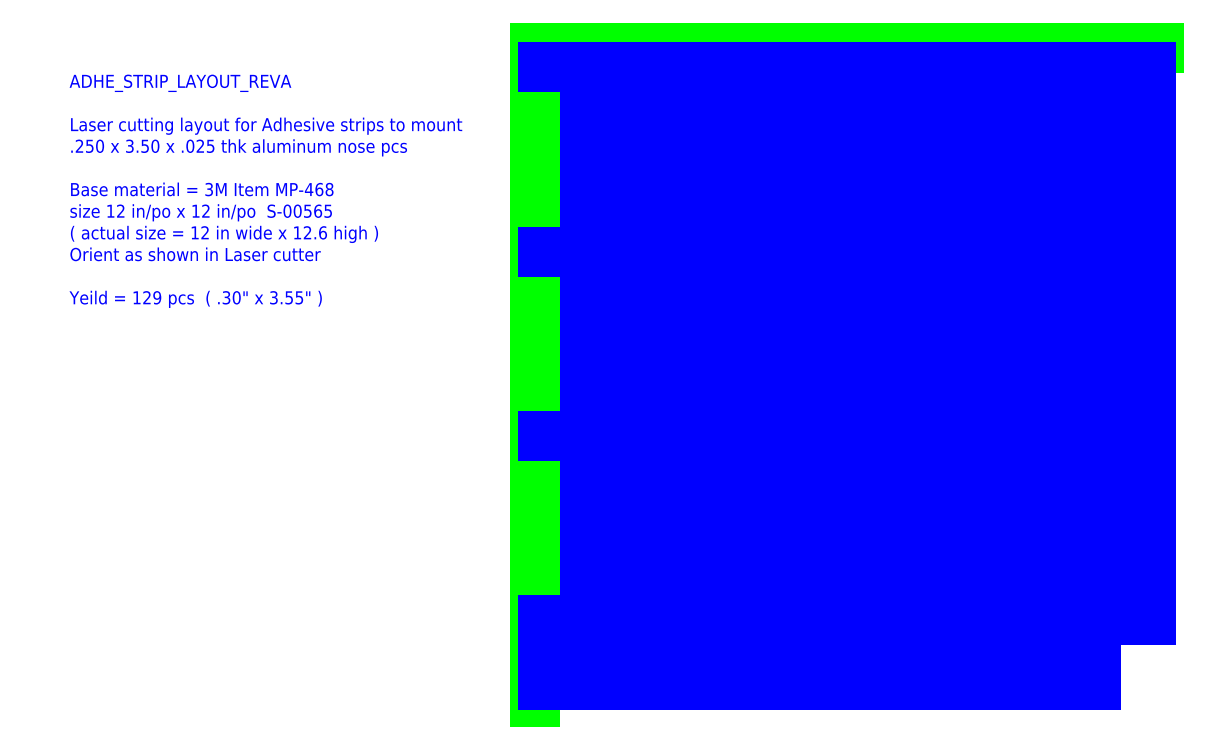
<metadata>
{"format":"dxf","ext":"dxf","renderer":"ezdxf+matplotlib","layout":"modelspace","background":"white","min_lineweight":24,"dpi":150}
</metadata>
<code>
0
SECTION
2
ENTITIES
0
MTEXT
8
1
10
-14.97
20
1.29
30
0
40
0.25
41
11.21
71
     7
72
     1
3
ADHE_STRIP_LAYOUT_REVA^M\P^M\PLaser cutting layout for Adhesive strips to mount ^M\P0.25 x 3.5 x 0.025 thk aluminum nose pcs^M\P^M\PBase material = 3M Item MP-468   ^M\Psize 12 in/po x 12 in/po  S-00565^M\P( actual size = 12 in wide x 12.6 high )^M\POrient
1
as shown in Laser cutter^M\P^M\PYeild = 129 pcs  ( 0.3" x 3.55" )
73
     1
44
1
0
LINE
8
1
10
3.75
20
5.925
30
0
11
3.75
21
-4.725
31
0
0
LINE
8
1
10
4.05
20
5.925
30
0
11
4.05
21
-4.725
31
0
0
LINE
8
1
10
4.35
20
5.925
30
0
11
4.35
21
-4.725
31
0
0
LINE
8
1
10
4.65
20
5.925
30
0
11
4.65
21
-4.725
31
0
0
LINE
8
1
10
4.95
20
5.925
30
0
11
4.95
21
-4.725
31
0
0
LINE
8
1
10
5.25
20
5.925
30
0
11
5.25
21
-4.725
31
0
0
LINE
8
1
10
5.55
20
5.925
30
0
11
5.55
21
-4.725
31
0
0
LINE
8
1
10
-6
20
6.3
30
0
11
6
21
6.3
31
0
0
LINE
8
1
10
1.65
20
5.925
30
0
11
1.65
21
-4.725
31
0
0
LINE
8
1
10
2.55
20
5.925
30
0
11
2.55
21
-4.725
31
0
0
LINE
8
1
10
3.45
20
5.925
30
0
11
3.45
21
-4.725
31
0
0
LINE
8
1
10
1.35
20
5.925
30
0
11
1.35
21
-4.725
31
0
0
LINE
8
1
10
1.05
20
5.925
30
0
11
1.05
21
-4.725
31
0
0
LINE
8
1
10
0.75
20
5.925
30
0
11
0.75
21
-4.725
31
0
0
LINE
8
1
10
-0.15
20
5.925
30
0
11
-0.15
21
-4.725
31
0
0
LINE
8
1
10
-1.05
20
5.925
30
0
11
-1.05
21
-4.725
31
0
0
LINE
8
1
10
-1.35
20
5.925
30
0
11
-1.35
21
-4.725
31
0
0
LINE
8
1
10
-1.65
20
5.925
30
0
11
-1.65
21
-4.725
31
0
0
LINE
8
1
10
-4.35
20
5.925
30
0
11
-4.35
21
-4.725
31
0
0
LINE
8
1
10
5.85
20
5.925
30
0
11
5.85
21
-4.725
31
0
0
LINE
8
1
10
2.85
20
5.925
30
0
11
2.85
21
-4.725
31
0
0
LINE
8
1
10
3.15
20
5.925
30
0
11
3.15
21
-4.725
31
0
0
LINE
8
1
10
1.95
20
5.925
30
0
11
1.95
21
-4.725
31
0
0
LINE
8
1
10
2.25
20
5.925
30
0
11
2.25
21
-4.725
31
0
0
LINE
8
1
10
0.45
20
5.925
30
0
11
0.45
21
-4.725
31
0
0
LINE
8
1
10
0.15
20
5.925
30
0
11
0.15
21
-4.725
31
0
0
LINE
8
1
10
-0.45
20
5.925
30
0
11
-0.45
21
-4.725
31
0
0
LINE
8
1
10
-0.75
20
5.925
30
0
11
-0.75
21
-4.725
31
0
0
LINE
8
1
10
-1.95
20
5.925
30
0
11
-1.95
21
-4.725
31
0
0
LINE
8
1
10
-2.25
20
5.925
30
0
11
-2.25
21
-4.725
31
0
0
LINE
8
1
10
-2.85
20
5.925
30
0
11
-2.85
21
-4.725
31
0
0
LINE
8
1
10
-2.55
20
5.925
30
0
11
-2.55
21
-4.725
31
0
0
LINE
8
1
10
-3.45
20
5.925
30
0
11
-3.45
21
-4.725
31
0
0
LINE
8
1
10
-3.15
20
5.925
30
0
11
-3.15
21
-4.725
31
0
0
LINE
8
1
10
-3.75
20
5.925
30
0
11
-3.75
21
-4.725
31
0
0
LINE
8
1
10
-4.05
20
5.925
30
0
11
-4.05
21
-4.725
31
0
0
LINE
8
1
10
-4.95
20
5.925
30
0
11
-4.95
21
-4.725
31
0
0
LINE
8
1
10
-4.65
20
5.925
30
0
11
-4.65
21
-4.725
31
0
0
LINE
8
1
10
-5.55
20
5.925
30
0
11
-5.55
21
-4.725
31
0
0
LINE
8
1
10
-5.25
20
5.925
30
0
11
-5.25
21
-4.725
31
0
0
LINE
8
1
10
-5.85
20
5.925
30
0
11
-5.85
21
-4.725
31
0
0
LINE
8
1
10
-6
20
6.3
30
0
11
-6
21
-6.3
31
0
0
LINE
8
1
10
-5.85
20
5.925
30
0
11
-5.725
21
5.925
31
0
0
LINE
8
1
10
-5.675
20
5.925
30
0
11
-5.425
21
5.925
31
0
0
LINE
8
1
10
-5.375
20
5.925
30
0
11
-5.125
21
5.925
31
0
0
LINE
8
1
10
-5.075
20
5.925
30
0
11
-4.825
21
5.925
31
0
0
LINE
8
1
10
-4.775
20
5.925
30
0
11
-4.525
21
5.925
31
0
0
LINE
8
1
10
-4.475
20
5.925
30
0
11
-4.225
21
5.925
31
0
0
LINE
8
1
10
-4.175
20
5.925
30
0
11
-3.925
21
5.925
31
0
0
LINE
8
1
10
-3.875
20
5.925
30
0
11
-3.625
21
5.925
31
0
0
LINE
8
1
10
-3.575
20
5.925
30
0
11
-3.325
21
5.925
31
0
0
LINE
8
1
10
-3.275
20
5.925
30
0
11
-3.025
21
5.925
31
0
0
LINE
8
1
10
-2.975
20
5.925
30
0
11
-2.725
21
5.925
31
0
0
LINE
8
1
10
-2.675
20
5.925
30
0
11
-2.425
21
5.925
31
0
0
LINE
8
1
10
-2.375
20
5.925
30
0
11
-2.125
21
5.925
31
0
0
LINE
8
1
10
-2.075
20
5.925
30
0
11
-1.825
21
5.925
31
0
0
LINE
8
1
10
-1.775
20
5.925
30
0
11
-1.525
21
5.925
31
0
0
LINE
8
1
10
-1.475
20
5.925
30
0
11
-1.225
21
5.925
31
0
0
LINE
8
1
10
-1.175
20
5.925
30
0
11
-0.925
21
5.925
31
0
0
LINE
8
1
10
-0.875
20
5.925
30
0
11
-0.625
21
5.925
31
0
0
LINE
8
1
10
-0.575
20
5.925
30
0
11
-0.325
21
5.925
31
0
0
LINE
8
1
10
-0.275
20
5.925
30
0
11
-0.025
21
5.925
31
0
0
LINE
8
1
10
0.025
20
5.925
30
0
11
0.275
21
5.925
31
0
0
LINE
8
1
10
0.325
20
5.925
30
0
11
0.575
21
5.925
31
0
0
LINE
8
1
10
0.625
20
5.925
30
0
11
0.875
21
5.925
31
0
0
LINE
8
1
10
0.925
20
5.925
30
0
11
1.175
21
5.925
31
0
0
LINE
8
1
10
1.225
20
5.925
30
0
11
1.475
21
5.925
31
0
0
LINE
8
1
10
1.525
20
5.925
30
0
11
1.775
21
5.925
31
0
0
LINE
8
1
10
1.825
20
5.925
30
0
11
2.075
21
5.925
31
0
0
LINE
8
1
10
2.125
20
5.925
30
0
11
2.375
21
5.925
31
0
0
LINE
8
1
10
2.425
20
5.925
30
0
11
2.675
21
5.925
31
0
0
LINE
8
1
10
2.725
20
5.925
30
0
11
2.975
21
5.925
31
0
0
LINE
8
1
10
3.025
20
5.925
30
0
11
3.275
21
5.925
31
0
0
LINE
8
1
10
3.325
20
5.925
30
0
11
3.575
21
5.925
31
0
0
LINE
8
1
10
3.625
20
5.925
30
0
11
3.875
21
5.925
31
0
0
LINE
8
1
10
3.925
20
5.925
30
0
11
4.175
21
5.925
31
0
0
LINE
8
1
10
4.225
20
5.925
30
0
11
4.475
21
5.925
31
0
0
LINE
8
1
10
4.525
20
5.925
30
0
11
4.775
21
5.925
31
0
0
LINE
8
1
10
4.825
20
5.925
30
0
11
5.075
21
5.925
31
0
0
LINE
8
1
10
5.125
20
5.925
30
0
11
5.375
21
5.925
31
0
0
LINE
8
1
10
5.425
20
5.925
30
0
11
5.675
21
5.925
31
0
0
LINE
8
1
10
5.725
20
5.925
30
0
11
5.85
21
5.925
31
0
0
LINE
8
1
10
-5.375
20
2.375
30
0
11
-5.125
21
2.375
31
0
0
LINE
8
1
10
-5.075
20
2.375
30
0
11
-4.825
21
2.375
31
0
0
LINE
8
1
10
-4.775
20
2.375
30
0
11
-4.525
21
2.375
31
0
0
LINE
8
1
10
-4.475
20
2.375
30
0
11
-4.225
21
2.375
31
0
0
LINE
8
1
10
-4.175
20
2.375
30
0
11
-3.925
21
2.375
31
0
0
LINE
8
1
10
-3.875
20
2.375
30
0
11
-3.625
21
2.375
31
0
0
LINE
8
1
10
-3.575
20
2.375
30
0
11
-3.325
21
2.375
31
0
0
LINE
8
1
10
-3.275
20
2.375
30
0
11
-3.025
21
2.375
31
0
0
LINE
8
1
10
-2.975
20
2.375
30
0
11
-2.725
21
2.375
31
0
0
LINE
8
1
10
-2.675
20
2.375
30
0
11
-2.425
21
2.375
31
0
0
LINE
8
1
10
-2.375
20
2.375
30
0
11
-2.125
21
2.375
31
0
0
LINE
8
1
10
-2.075
20
2.375
30
0
11
-1.825
21
2.375
31
0
0
LINE
8
1
10
-1.775
20
2.375
30
0
11
-1.525
21
2.375
31
0
0
LINE
8
1
10
-1.475
20
2.375
30
0
11
-1.225
21
2.375
31
0
0
LINE
8
1
10
-1.175
20
2.375
30
0
11
-0.925
21
2.375
31
0
0
LINE
8
1
10
-0.875
20
2.375
30
0
11
-0.625
21
2.375
31
0
0
LINE
8
1
10
-0.575
20
2.375
30
0
11
-0.325
21
2.375
31
0
0
LINE
8
1
10
-0.275
20
2.375
30
0
11
-0.025
21
2.375
31
0
0
LINE
8
1
10
0.025
20
2.375
30
0
11
0.275
21
2.375
31
0
0
LINE
8
1
10
0.325
20
2.375
30
0
11
0.575
21
2.375
31
0
0
LINE
8
1
10
0.625
20
2.375
30
0
11
0.875
21
2.375
31
0
0
LINE
8
1
10
0.925
20
2.375
30
0
11
1.175
21
2.375
31
0
0
LINE
8
1
10
1.225
20
2.375
30
0
11
1.475
21
2.375
31
0
0
LINE
8
1
10
1.525
20
2.375
30
0
11
1.775
21
2.375
31
0
0
LINE
8
1
10
1.825
20
2.375
30
0
11
2.075
21
2.375
31
0
0
LINE
8
1
10
2.125
20
2.375
30
0
11
2.375
21
2.375
31
0
0
LINE
8
1
10
2.425
20
2.375
30
0
11
2.675
21
2.375
31
0
0
LINE
8
1
10
2.725
20
2.375
30
0
11
2.975
21
2.375
31
0
0
LINE
8
1
10
3.025
20
2.375
30
0
11
3.275
21
2.375
31
0
0
LINE
8
1
10
3.325
20
2.375
30
0
11
3.575
21
2.375
31
0
0
LINE
8
1
10
3.625
20
2.375
30
0
11
3.875
21
2.375
31
0
0
LINE
8
1
10
3.925
20
2.375
30
0
11
4.175
21
2.375
31
0
0
LINE
8
1
10
4.225
20
2.375
30
0
11
4.475
21
2.375
31
0
0
LINE
8
1
10
4.525
20
2.375
30
0
11
4.775
21
2.375
31
0
0
LINE
8
1
10
4.825
20
2.375
30
0
11
5.075
21
2.375
31
0
0
LINE
8
1
10
5.125
20
2.375
30
0
11
5.375
21
2.375
31
0
0
LINE
8
1
10
5.425
20
2.375
30
0
11
5.675
21
2.375
31
0
0
LINE
8
1
10
5.725
20
2.375
30
0
11
5.85
21
2.375
31
0
0
LINE
8
1
10
-5.675
20
2.375
30
0
11
-5.425
21
2.375
31
0
0
LINE
8
1
10
-5.85
20
2.375
30
0
11
-5.725
21
2.375
31
0
0
LINE
8
1
10
-5.375
20
-1.175
30
0
11
-5.125
21
-1.175
31
0
0
LINE
8
1
10
-5.075
20
-1.175
30
0
11
-4.825
21
-1.175
31
0
0
LINE
8
1
10
-4.775
20
-1.175
30
0
11
-4.525
21
-1.175
31
0
0
LINE
8
1
10
-4.475
20
-1.175
30
0
11
-4.225
21
-1.175
31
0
0
LINE
8
1
10
-4.175
20
-1.175
30
0
11
-3.925
21
-1.175
31
0
0
LINE
8
1
10
-3.875
20
-1.175
30
0
11
-3.625
21
-1.175
31
0
0
LINE
8
1
10
-3.575
20
-1.175
30
0
11
-3.325
21
-1.175
31
0
0
LINE
8
1
10
-3.275
20
-1.175
30
0
11
-3.025
21
-1.175
31
0
0
LINE
8
1
10
-2.975
20
-1.175
30
0
11
-2.725
21
-1.175
31
0
0
LINE
8
1
10
-2.675
20
-1.175
30
0
11
-2.425
21
-1.175
31
0
0
LINE
8
1
10
-2.375
20
-1.175
30
0
11
-2.125
21
-1.175
31
0
0
LINE
8
1
10
-2.075
20
-1.175
30
0
11
-1.825
21
-1.175
31
0
0
LINE
8
1
10
-1.775
20
-1.175
30
0
11
-1.525
21
-1.175
31
0
0
LINE
8
1
10
-1.475
20
-1.175
30
0
11
-1.225
21
-1.175
31
0
0
LINE
8
1
10
-1.175
20
-1.175
30
0
11
-0.925
21
-1.175
31
0
0
LINE
8
1
10
-0.875
20
-1.175
30
0
11
-0.625
21
-1.175
31
0
0
LINE
8
1
10
-0.575
20
-1.175
30
0
11
-0.325
21
-1.175
31
0
0
LINE
8
1
10
-0.275
20
-1.175
30
0
11
-0.025
21
-1.175
31
0
0
LINE
8
1
10
0.025
20
-1.175
30
0
11
0.275
21
-1.175
31
0
0
LINE
8
1
10
0.325
20
-1.175
30
0
11
0.575
21
-1.175
31
0
0
LINE
8
1
10
0.625
20
-1.175
30
0
11
0.875
21
-1.175
31
0
0
LINE
8
1
10
0.925
20
-1.175
30
0
11
1.175
21
-1.175
31
0
0
LINE
8
1
10
1.225
20
-1.175
30
0
11
1.475
21
-1.175
31
0
0
LINE
8
1
10
1.525
20
-1.175
30
0
11
1.775
21
-1.175
31
0
0
LINE
8
1
10
1.825
20
-1.175
30
0
11
2.075
21
-1.175
31
0
0
LINE
8
1
10
2.125
20
-1.175
30
0
11
2.375
21
-1.175
31
0
0
LINE
8
1
10
2.425
20
-1.175
30
0
11
2.675
21
-1.175
31
0
0
LINE
8
1
10
2.725
20
-1.175
30
0
11
2.975
21
-1.175
31
0
0
LINE
8
1
10
3.025
20
-1.175
30
0
11
3.275
21
-1.175
31
0
0
LINE
8
1
10
3.325
20
-1.175
30
0
11
3.575
21
-1.175
31
0
0
LINE
8
1
10
3.625
20
-1.175
30
0
11
3.875
21
-1.175
31
0
0
LINE
8
1
10
3.925
20
-1.175
30
0
11
4.175
21
-1.175
31
0
0
LINE
8
1
10
4.225
20
-1.175
30
0
11
4.475
21
-1.175
31
0
0
LINE
8
1
10
4.525
20
-1.175
30
0
11
4.775
21
-1.175
31
0
0
LINE
8
1
10
4.825
20
-1.175
30
0
11
5.075
21
-1.175
31
0
0
LINE
8
1
10
5.125
20
-1.175
30
0
11
5.375
21
-1.175
31
0
0
LINE
8
1
10
5.425
20
-1.175
30
0
11
5.675
21
-1.175
31
0
0
LINE
8
1
10
5.725
20
-1.175
30
0
11
5.85
21
-1.175
31
0
0
LINE
8
1
10
-5.675
20
-1.175
30
0
11
-5.425
21
-1.175
31
0
0
LINE
8
1
10
-5.85
20
-1.175
30
0
11
-5.725
21
-1.175
31
0
0
LINE
8
1
10
-5.375
20
-4.725
30
0
11
-5.125
21
-4.725
31
0
0
LINE
8
1
10
-5.075
20
-4.725
30
0
11
-4.825
21
-4.725
31
0
0
LINE
8
1
10
-4.775
20
-4.725
30
0
11
-4.525
21
-4.725
31
0
0
LINE
8
1
10
-4.475
20
-4.725
30
0
11
-4.225
21
-4.725
31
0
0
LINE
8
1
10
-4.175
20
-4.725
30
0
11
-3.925
21
-4.725
31
0
0
LINE
8
1
10
-3.875
20
-4.725
30
0
11
-3.625
21
-4.725
31
0
0
LINE
8
1
10
-3.575
20
-4.725
30
0
11
-3.325
21
-4.725
31
0
0
LINE
8
1
10
-3.275
20
-4.725
30
0
11
-3.025
21
-4.725
31
0
0
LINE
8
1
10
-2.975
20
-4.725
30
0
11
-2.725
21
-4.725
31
0
0
LINE
8
1
10
-2.675
20
-4.725
30
0
11
-2.425
21
-4.725
31
0
0
LINE
8
1
10
-2.375
20
-4.725
30
0
11
-2.125
21
-4.725
31
0
0
LINE
8
1
10
-2.075
20
-4.725
30
0
11
-1.825
21
-4.725
31
0
0
LINE
8
1
10
-1.775
20
-4.725
30
0
11
-1.525
21
-4.725
31
0
0
LINE
8
1
10
-1.475
20
-4.725
30
0
11
-1.225
21
-4.725
31
0
0
LINE
8
1
10
-1.175
20
-4.725
30
0
11
-0.925
21
-4.725
31
0
0
LINE
8
1
10
-0.875
20
-4.725
30
0
11
-0.625
21
-4.725
31
0
0
LINE
8
1
10
-0.575
20
-4.725
30
0
11
-0.325
21
-4.725
31
0
0
LINE
8
1
10
-0.275
20
-4.725
30
0
11
-0.025
21
-4.725
31
0
0
LINE
8
1
10
0.025
20
-4.725
30
0
11
0.275
21
-4.725
31
0
0
LINE
8
1
10
0.325
20
-4.725
30
0
11
0.575
21
-4.725
31
0
0
LINE
8
1
10
0.625
20
-4.725
30
0
11
0.875
21
-4.725
31
0
0
LINE
8
1
10
0.925
20
-4.725
30
0
11
1.175
21
-4.725
31
0
0
LINE
8
1
10
1.225
20
-4.725
30
0
11
1.475
21
-4.725
31
0
0
LINE
8
1
10
1.525
20
-4.725
30
0
11
1.775
21
-4.725
31
0
0
LINE
8
1
10
1.825
20
-4.725
30
0
11
2.075
21
-4.725
31
0
0
LINE
8
1
10
2.125
20
-4.725
30
0
11
2.375
21
-4.725
31
0
0
LINE
8
1
10
2.425
20
-4.725
30
0
11
2.675
21
-4.725
31
0
0
LINE
8
1
10
2.725
20
-4.725
30
0
11
2.975
21
-4.725
31
0
0
LINE
8
1
10
3.025
20
-4.725
30
0
11
3.275
21
-4.725
31
0
0
LINE
8
1
10
3.325
20
-4.725
30
0
11
3.575
21
-4.725
31
0
0
LINE
8
1
10
3.625
20
-4.725
30
0
11
3.875
21
-4.725
31
0
0
LINE
8
1
10
3.925
20
-4.725
30
0
11
4.175
21
-4.725
31
0
0
LINE
8
1
10
4.225
20
-4.725
30
0
11
4.475
21
-4.725
31
0
0
LINE
8
1
10
4.525
20
-4.725
30
0
11
4.775
21
-4.725
31
0
0
LINE
8
1
10
4.825
20
-4.725
30
0
11
5.075
21
-4.725
31
0
0
LINE
8
1
10
5.125
20
-4.725
30
0
11
5.375
21
-4.725
31
0
0
LINE
8
1
10
5.425
20
-4.725
30
0
11
5.675
21
-4.725
31
0
0
LINE
8
1
10
5.725
20
-4.725
30
0
11
5.85
21
-4.725
31
0
0
LINE
8
1
10
-5.675
20
-4.725
30
0
11
-5.425
21
-4.725
31
0
0
LINE
8
1
10
-5.85
20
-4.725
30
0
11
-5.725
21
-4.725
31
0
0
LINE
8
1
10
-5.85
20
-5.075
30
0
11
4.8
21
-5.075
31
0
0
LINE
8
1
10
-5.85
20
-5.375
30
0
11
4.8
21
-5.375
31
0
0
LINE
8
1
10
-5.85
20
-5.675
30
0
11
4.8
21
-5.675
31
0
0
LINE
8
1
10
-5.85
20
-5.975
30
0
11
4.8
21
-5.975
31
0
0
LINE
8
1
10
-5.85
20
-4.775
30
0
11
4.8
21
-4.775
31
0
0
LINE
8
1
10
-5.85
20
-4.775
30
0
11
-5.85
21
-4.9
31
0
0
LINE
8
1
10
-5.85
20
-5.85
30
0
11
-5.85
21
-5.975
31
0
0
LINE
8
1
10
-5.85
20
-5.8
30
0
11
-5.85
21
-5.55
31
0
0
LINE
8
1
10
-5.85
20
-5.5
30
0
11
-5.85
21
-5.25
31
0
0
LINE
8
1
10
-5.85
20
-5.2
30
0
11
-5.85
21
-4.95
31
0
0
LINE
8
1
10
-2.3
20
-5.85
30
0
11
-2.3
21
-5.975
31
0
0
LINE
8
1
10
-2.3
20
-5.8
30
0
11
-2.3
21
-5.55
31
0
0
LINE
8
1
10
-2.3
20
-5.5
30
0
11
-2.3
21
-5.25
31
0
0
LINE
8
1
10
-2.3
20
-5.2
30
0
11
-2.3
21
-4.95
31
0
0
LINE
8
1
10
-2.3
20
-4.775
30
0
11
-2.3
21
-4.9
31
0
0
LINE
8
1
10
1.25
20
-5.85
30
0
11
1.25
21
-5.975
31
0
0
LINE
8
1
10
1.25
20
-5.8
30
0
11
1.25
21
-5.55
31
0
0
LINE
8
1
10
1.25
20
-5.5
30
0
11
1.25
21
-5.25
31
0
0
LINE
8
1
10
1.25
20
-5.2
30
0
11
1.25
21
-4.95
31
0
0
LINE
8
1
10
1.25
20
-4.775
30
0
11
1.25
21
-4.9
31
0
0
LINE
8
1
10
4.8
20
-5.85
30
0
11
4.8
21
-5.975
31
0
0
LINE
8
1
10
4.8
20
-5.8
30
0
11
4.8
21
-5.55
31
0
0
LINE
8
1
10
4.8
20
-5.5
30
0
11
4.8
21
-5.25
31
0
0
LINE
8
1
10
4.8
20
-5.2
30
0
11
4.8
21
-4.95
31
0
0
LINE
8
1
10
4.8
20
-4.775
30
0
11
4.8
21
-4.9
31
0
0
ENDSEC
0
EOF

</code>
